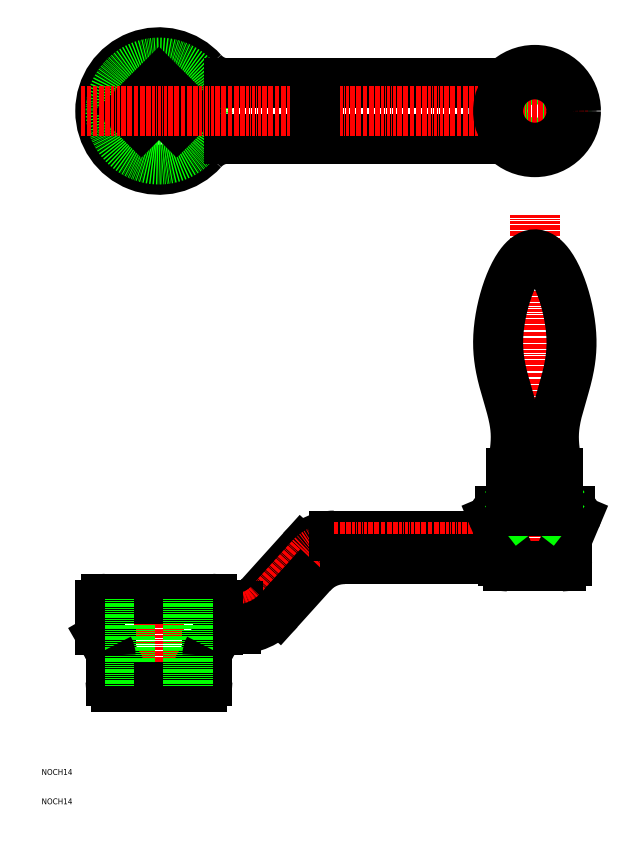
<metadata>
{"format":"dxf","ext":"dxf","renderer":"ezdxf+matplotlib","layout":"modelspace","background":"white","min_lineweight":24,"dpi":150}
</metadata>
<code>
0
SECTION
2
ENTITIES
0
TEXT
8
0
10
10
20
10
30
0
40
2
1
NOCH14
0
TEXT
8
0
10
10
20
20
30
0
40
2
1
NOCH14
0
ARC
8
0
10
50
20
246.1
30
0
40
20
50
41.81
51
318.2
0
ARC
8
0
10
73.68
20
224.9
30
0
40
11.76
50
90
51
138.2
0
ARC
8
0
10
73.68
20
267.3
30
0
40
11.76
50
221.8
51
270
0
CIRCLE
8
0
10
50
20
246.1
30
0
40
16.5
0
LINE
8
0
10
73.68
20
236.7
30
0
11
167.6
21
236.7
31
0
0
LINE
8
0
10
73.68
20
255.5
30
0
11
167.6
21
255.5
31
0
0
LINE
8
0
10
30
20
78
30
0
11
30
21
69.41
31
0
0
ARC
8
0
10
32
20
78
30
0
40
2
50
90
51
180
0
ARC
8
0
10
35
20
69.41
30
0
40
5
50
180
51
210
0
CIRCLE
8
0
10
178
20
246.1
30
0
40
11
0
LINE
8
0
10
167.6
20
255.5
30
0
11
172.3
21
255.5
31
0
0
LINE
8
0
10
167.6
20
236.7
30
0
11
172.3
21
236.7
31
0
0
LINE
8
CENTER
10
50
20
85.73
30
0
11
50
21
42.62
31
0
0
LINE
8
0
10
32
20
80
30
0
11
50
21
80
31
0
0
LINE
8
0
10
35.5
20
50
30
0
11
50
21
50
31
0
0
LINE
8
0
10
30.67
20
66.91
30
0
11
32.83
21
63.16
31
0
0
LINE
8
0
10
33.5
20
62
30
0
11
33.5
21
52
31
0
0
ARC
8
0
10
35.5
20
52
30
0
40
2
50
180
51
270
0
ARC
8
0
10
28.5
20
60.66
30
0
40
5
50
360
51
30
0
LINE
8
0
10
84.38
20
80.86
30
0
11
98.54
21
96.55
31
0
0
LINE
8
CENTER
10
87.35
20
78.18
30
0
11
101.5
21
93.87
31
0
0
LINE
8
0
10
90.92
20
76.16
30
0
11
102.1
21
88.55
31
0
0
ARC
8
0
10
113.2
20
78.5
30
0
40
15
50
90
51
137.9
0
ARC
8
0
10
109.7
20
86.5
30
0
40
15
50
90
51
137.9
0
ARC
8
CENTER
10
109.7
20
86.5
30
0
40
11
50
90
51
137.9
0
LINE
8
0
10
178
20
91
30
0
11
187
21
91
31
0
0
LINE
8
0
10
178
20
110
30
0
11
190
21
110
31
0
0
ARC
8
0
10
190
20
108
30
0
40
2
50
335
51
90
0
LINE
8
CENTER
10
178
20
210.8
30
0
11
178
21
86.68
31
0
0
LINE
8
0
10
109.7
20
101.5
30
0
11
166.6
21
101.5
31
0
0
LINE
8
CENTER
10
109.7
20
97.5
30
0
11
171.1
21
97.5
31
0
0
LINE
8
0
10
113.2
20
93.5
30
0
11
167
21
93.5
31
0
0
LINE
8
0
10
76.96
20
77.56
30
0
11
70
21
77.56
31
0
0
ARC
8
0
10
76.96
20
87.56
30
0
40
10
50
270
51
317.9
0
ARC
8
CENTER
10
76.96
20
87.56
30
0
40
14
50
270
51
317.9
0
LINE
8
CENTER
10
76.96
20
73.56
30
0
11
63.86
21
73.56
31
0
0
LINE
8
0
10
76.07
20
69.56
30
0
11
73.75
21
69.56
31
0
0
ARC
8
0
10
76.07
20
89.56
30
0
40
20
50
270
51
317.9
0
ARC
8
0
10
73.75
20
64.56
30
0
40
5
50
90
51
150
0
LINE
8
0
10
189
20
100.5
30
0
11
189
21
93
31
0
0
ARC
8
0
10
187
20
93
30
0
40
2
50
270
51
0
0
LINE
8
0
10
189
20
100.5
30
0
11
191.8
21
107.2
31
0
0
LINE
8
0
10
40.02
20
80
30
0
11
40.02
21
50
31
0
0
POLYLINE
8
0
66
     1
10
0
20
0
30
0
70
     1
0
VERTEX
8
0
10
50
20
236.2
30
0
0
VERTEX
8
0
10
59.9
20
246.1
30
0
0
VERTEX
8
0
10
50
20
256
30
0
0
VERTEX
8
0
10
40.1
20
246.1
30
0
0
SEQEND
8
0
0
CIRCLE
8
0
10
178
20
246.1
30
0
40
14
0
ARC
8
0
10
28.5
20
60.66
30
0
40
5
50
0
51
30
0
LINE
8
0
10
178
20
91
30
0
11
169
21
91
31
0
0
LINE
8
0
10
178
20
110
30
0
11
166
21
110
31
0
0
LINE
8
0
10
167
20
100.5
30
0
11
167
21
93
31
0
0
ARC
8
0
10
169
20
93
30
0
40
2
50
180
51
270
0
LINE
8
0
10
70
20
78
30
0
11
70
21
69.41
31
0
0
ARC
8
0
10
65
20
69.41
30
0
40
5
50
330
51
360
0
LINE
8
0
10
68
20
80
30
0
11
50
21
80
31
0
0
ARC
8
0
10
68
20
78
30
0
40
2
50
360
51
90
0
LINE
8
0
10
64.5
20
50
30
0
11
50
21
50
31
0
0
LINE
8
0
10
69.42
20
67.06
30
0
11
67.17
21
63.16
31
0
0
LINE
8
0
10
66.5
20
61.01
30
0
11
66.5
21
52
31
0
0
ARC
8
0
10
64.5
20
52
30
0
40
2
50
270
51
6.514e-12
0
LINE
8
0
10
59.98
20
80
30
0
11
59.98
21
50
31
0
0
ARC
8
0
10
71.5
20
60.66
30
0
40
5
50
150
51
180
0
LINE
8
0
10
167
20
100.5
30
0
11
164.2
21
107.2
31
0
0
ARC
8
0
10
166
20
108
30
0
40
2
50
90
51
205
0
LINE
8
CENTER
10
23.55
20
246.1
30
0
11
196
21
246.1
31
0
0
LINE
8
0
10
103
20
239.4
30
0
11
103
21
253.3
31
0
0
CIRCLE
8
0
10
178
20
246.1
30
0
40
12.5
0
LINE
8
0
10
173
20
110
30
0
11
173
21
117.8
31
0
0
LINE
8
0
10
183
20
110
30
0
11
183
21
117.8
31
0
0
LINE
8
0
10
173
20
117.8
30
0
11
183
21
117.8
31
0
0
LINE
8
0
10
183
20
117.8
30
0
11
173
21
110
31
0
0
LINE
8
0
10
173
20
117.8
30
0
11
183
21
110
31
0
0
LINE
8
0
10
170
20
119.8
30
0
11
186
21
119.8
31
0
0
LINE
8
0
10
170
20
110
30
0
11
186
21
110
31
0
0
LINE
8
0
10
170
20
122.7
30
0
11
170
21
110
31
0
0
LINE
8
0
10
186
20
122.7
30
0
11
186
21
110
31
0
0
LINE
8
0
10
170
20
122.7
30
0
11
186
21
122.7
31
0
0
POLYLINE
8
0
66
     1
10
0
20
0
30
0
70
     8
0
VERTEX
8
0
10
170
20
122.7
30
0
70
    32
0
VERTEX
8
0
10
170.1
20
123.3
30
0
70
    32
0
VERTEX
8
0
10
170.2
20
123.8
30
0
70
    32
0
VERTEX
8
0
10
170.3
20
124.4
30
0
70
    32
0
VERTEX
8
0
10
170.4
20
124.9
30
0
70
    32
0
VERTEX
8
0
10
170.5
20
125.5
30
0
70
    32
0
VERTEX
8
0
10
170.6
20
126
30
0
70
    32
0
VERTEX
8
0
10
170.7
20
126.6
30
0
70
    32
0
VERTEX
8
0
10
170.8
20
127.1
30
0
70
    32
0
VERTEX
8
0
10
170.9
20
127.7
30
0
70
    32
0
VERTEX
8
0
10
170.9
20
128.2
30
0
70
    32
0
VERTEX
8
0
10
171
20
128.8
30
0
70
    32
0
VERTEX
8
0
10
171.1
20
129.3
30
0
70
    32
0
VERTEX
8
0
10
171.2
20
129.8
30
0
70
    32
0
VERTEX
8
0
10
171.2
20
130.4
30
0
70
    32
0
VERTEX
8
0
10
171.3
20
130.9
30
0
70
    32
0
VERTEX
8
0
10
171.3
20
131.5
30
0
70
    32
0
VERTEX
8
0
10
171.4
20
132
30
0
70
    32
0
VERTEX
8
0
10
171.4
20
132.5
30
0
70
    32
0
VERTEX
8
0
10
171.5
20
133.1
30
0
70
    32
0
VERTEX
8
0
10
171.5
20
133.6
30
0
70
    32
0
VERTEX
8
0
10
171.5
20
134.1
30
0
70
    32
0
VERTEX
8
0
10
171.5
20
134.6
30
0
70
    32
0
VERTEX
8
0
10
171.5
20
135.2
30
0
70
    32
0
VERTEX
8
0
10
171.5
20
135.7
30
0
70
    32
0
VERTEX
8
0
10
171.5
20
136.2
30
0
70
    32
0
VERTEX
8
0
10
171.5
20
136.7
30
0
70
    32
0
VERTEX
8
0
10
171.4
20
137.2
30
0
70
    32
0
VERTEX
8
0
10
171.4
20
137.7
30
0
70
    32
0
VERTEX
8
0
10
171.4
20
138.2
30
0
70
    32
0
VERTEX
8
0
10
171.3
20
138.7
30
0
70
    32
0
VERTEX
8
0
10
171.2
20
139.2
30
0
70
    32
0
VERTEX
8
0
10
171.2
20
139.7
30
0
70
    32
0
VERTEX
8
0
10
171.1
20
140.2
30
0
70
    32
0
VERTEX
8
0
10
171
20
140.7
30
0
70
    32
0
VERTEX
8
0
10
170.9
20
141.2
30
0
70
    32
0
VERTEX
8
0
10
170.8
20
141.7
30
0
70
    32
0
VERTEX
8
0
10
170.7
20
142.2
30
0
70
    32
0
VERTEX
8
0
10
170.6
20
142.7
30
0
70
    32
0
VERTEX
8
0
10
170.5
20
143.2
30
0
70
    32
0
VERTEX
8
0
10
170.4
20
143.7
30
0
70
    32
0
VERTEX
8
0
10
170.2
20
144.2
30
0
70
    32
0
VERTEX
8
0
10
170.1
20
144.7
30
0
70
    32
0
VERTEX
8
0
10
170
20
145.2
30
0
70
    32
0
VERTEX
8
0
10
169.8
20
145.7
30
0
70
    32
0
VERTEX
8
0
10
169.7
20
146.2
30
0
70
    32
0
VERTEX
8
0
10
169.6
20
146.7
30
0
70
    32
0
VERTEX
8
0
10
169.4
20
147.2
30
0
70
    32
0
VERTEX
8
0
10
169.3
20
147.7
30
0
70
    32
0
VERTEX
8
0
10
169.1
20
148.2
30
0
70
    32
0
VERTEX
8
0
10
169
20
148.7
30
0
70
    32
0
VERTEX
8
0
10
168.8
20
149.2
30
0
70
    32
0
VERTEX
8
0
10
168.7
20
149.7
30
0
70
    32
0
VERTEX
8
0
10
168.5
20
150.2
30
0
70
    32
0
VERTEX
8
0
10
168.4
20
150.7
30
0
70
    32
0
VERTEX
8
0
10
168.2
20
151.2
30
0
70
    32
0
VERTEX
8
0
10
168.1
20
151.7
30
0
70
    32
0
VERTEX
8
0
10
168
20
152.2
30
0
70
    32
0
VERTEX
8
0
10
167.8
20
152.7
30
0
70
    32
0
VERTEX
8
0
10
167.7
20
153.3
30
0
70
    32
0
VERTEX
8
0
10
167.5
20
153.8
30
0
70
    32
0
VERTEX
8
0
10
167.4
20
154.3
30
0
70
    32
0
VERTEX
8
0
10
167.2
20
154.8
30
0
70
    32
0
VERTEX
8
0
10
167.1
20
155.4
30
0
70
    32
0
VERTEX
8
0
10
167
20
155.9
30
0
70
    32
0
VERTEX
8
0
10
166.8
20
156.4
30
0
70
    32
0
VERTEX
8
0
10
166.7
20
157
30
0
70
    32
0
VERTEX
8
0
10
166.6
20
157.5
30
0
70
    32
0
VERTEX
8
0
10
166.5
20
158.1
30
0
70
    32
0
VERTEX
8
0
10
166.4
20
158.6
30
0
70
    32
0
VERTEX
8
0
10
166.3
20
159.2
30
0
70
    32
0
VERTEX
8
0
10
166.2
20
159.7
30
0
70
    32
0
VERTEX
8
0
10
166.1
20
160.3
30
0
70
    32
0
VERTEX
8
0
10
166
20
160.9
30
0
70
    32
0
VERTEX
8
0
10
165.9
20
161.5
30
0
70
    32
0
VERTEX
8
0
10
165.8
20
162
30
0
70
    32
0
VERTEX
8
0
10
165.8
20
162.6
30
0
70
    32
0
VERTEX
8
0
10
165.7
20
163.2
30
0
70
    32
0
VERTEX
8
0
10
165.6
20
163.8
30
0
70
    32
0
VERTEX
8
0
10
165.6
20
164.4
30
0
70
    32
0
VERTEX
8
0
10
165.6
20
165
30
0
70
    32
0
VERTEX
8
0
10
165.5
20
165.7
30
0
70
    32
0
VERTEX
8
0
10
165.5
20
166.3
30
0
70
    32
0
VERTEX
8
0
10
165.5
20
166.9
30
0
70
    32
0
VERTEX
8
0
10
165.5
20
167.5
30
0
70
    32
0
VERTEX
8
0
10
165.5
20
168.2
30
0
70
    32
0
VERTEX
8
0
10
165.5
20
168.8
30
0
70
    32
0
VERTEX
8
0
10
165.6
20
169.5
30
0
70
    32
0
VERTEX
8
0
10
165.6
20
170.2
30
0
70
    32
0
VERTEX
8
0
10
165.6
20
170.8
30
0
70
    32
0
VERTEX
8
0
10
165.7
20
171.5
30
0
70
    32
0
VERTEX
8
0
10
165.8
20
172.2
30
0
70
    32
0
VERTEX
8
0
10
165.9
20
172.8
30
0
70
    32
0
VERTEX
8
0
10
165.9
20
173.5
30
0
70
    32
0
VERTEX
8
0
10
166
20
174.2
30
0
70
    32
0
VERTEX
8
0
10
166.1
20
174.9
30
0
70
    32
0
VERTEX
8
0
10
166.2
20
175.6
30
0
70
    32
0
VERTEX
8
0
10
166.4
20
176.3
30
0
70
    32
0
VERTEX
8
0
10
166.5
20
177
30
0
70
    32
0
VERTEX
8
0
10
166.6
20
177.6
30
0
70
    32
0
VERTEX
8
0
10
166.8
20
178.3
30
0
70
    32
0
VERTEX
8
0
10
166.9
20
179
30
0
70
    32
0
VERTEX
8
0
10
167.1
20
179.7
30
0
70
    32
0
VERTEX
8
0
10
167.3
20
180.3
30
0
70
    32
0
VERTEX
8
0
10
167.4
20
181
30
0
70
    32
0
VERTEX
8
0
10
167.6
20
181.7
30
0
70
    32
0
VERTEX
8
0
10
167.8
20
182.3
30
0
70
    32
0
VERTEX
8
0
10
168
20
183
30
0
70
    32
0
VERTEX
8
0
10
168.2
20
183.6
30
0
70
    32
0
VERTEX
8
0
10
168.4
20
184.3
30
0
70
    32
0
VERTEX
8
0
10
168.6
20
184.9
30
0
70
    32
0
VERTEX
8
0
10
168.8
20
185.5
30
0
70
    32
0
VERTEX
8
0
10
169.1
20
186.1
30
0
70
    32
0
VERTEX
8
0
10
169.3
20
186.7
30
0
70
    32
0
VERTEX
8
0
10
169.5
20
187.3
30
0
70
    32
0
VERTEX
8
0
10
169.8
20
187.9
30
0
70
    32
0
VERTEX
8
0
10
170
20
188.5
30
0
70
    32
0
VERTEX
8
0
10
170.3
20
189
30
0
70
    32
0
VERTEX
8
0
10
170.5
20
189.6
30
0
70
    32
0
VERTEX
8
0
10
170.8
20
190.1
30
0
70
    32
0
VERTEX
8
0
10
171
20
190.6
30
0
70
    32
0
VERTEX
8
0
10
171.3
20
191.1
30
0
70
    32
0
VERTEX
8
0
10
171.6
20
191.6
30
0
70
    32
0
VERTEX
8
0
10
171.8
20
192.1
30
0
70
    32
0
VERTEX
8
0
10
172.1
20
192.6
30
0
70
    32
0
VERTEX
8
0
10
172.4
20
193
30
0
70
    32
0
VERTEX
8
0
10
172.7
20
193.4
30
0
70
    32
0
VERTEX
8
0
10
173
20
193.8
30
0
70
    32
0
VERTEX
8
0
10
173.3
20
194.2
30
0
70
    32
0
VERTEX
8
0
10
173.6
20
194.6
30
0
70
    32
0
VERTEX
8
0
10
173.9
20
194.9
30
0
70
    32
0
VERTEX
8
0
10
174.1
20
195.2
30
0
70
    32
0
VERTEX
8
0
10
174.4
20
195.5
30
0
70
    32
0
VERTEX
8
0
10
174.8
20
195.8
30
0
70
    32
0
VERTEX
8
0
10
175.1
20
196.1
30
0
70
    32
0
VERTEX
8
0
10
175.4
20
196.3
30
0
70
    32
0
VERTEX
8
0
10
175.7
20
196.5
30
0
70
    32
0
VERTEX
8
0
10
176
20
196.7
30
0
70
    32
0
VERTEX
8
0
10
176.3
20
196.9
30
0
70
    32
0
VERTEX
8
0
10
176.6
20
197
30
0
70
    32
0
VERTEX
8
0
10
176.9
20
197.1
30
0
70
    32
0
VERTEX
8
0
10
177.2
20
197.2
30
0
70
    32
0
VERTEX
8
0
10
177.5
20
197.3
30
0
70
    32
0
VERTEX
8
0
10
177.8
20
197.3
30
0
70
    32
0
VERTEX
8
0
10
178.2
20
197.3
30
0
70
    32
0
VERTEX
8
0
10
178.5
20
197.3
30
0
70
    32
0
VERTEX
8
0
10
178.8
20
197.2
30
0
70
    32
0
VERTEX
8
0
10
179.1
20
197.1
30
0
70
    32
0
VERTEX
8
0
10
179.4
20
197
30
0
70
    32
0
VERTEX
8
0
10
179.7
20
196.9
30
0
70
    32
0
VERTEX
8
0
10
180
20
196.7
30
0
70
    32
0
VERTEX
8
0
10
180.3
20
196.5
30
0
70
    32
0
VERTEX
8
0
10
180.6
20
196.3
30
0
70
    32
0
VERTEX
8
0
10
181
20
196.1
30
0
70
    32
0
VERTEX
8
0
10
181.3
20
195.8
30
0
70
    32
0
VERTEX
8
0
10
181.6
20
195.5
30
0
70
    32
0
VERTEX
8
0
10
181.9
20
195.2
30
0
70
    32
0
VERTEX
8
0
10
182.2
20
194.9
30
0
70
    32
0
VERTEX
8
0
10
182.5
20
194.6
30
0
70
    32
0
VERTEX
8
0
10
182.7
20
194.2
30
0
70
    32
0
VERTEX
8
0
10
183
20
193.8
30
0
70
    32
0
VERTEX
8
0
10
183.3
20
193.4
30
0
70
    32
0
VERTEX
8
0
10
183.6
20
193
30
0
70
    32
0
VERTEX
8
0
10
183.9
20
192.6
30
0
70
    32
0
VERTEX
8
0
10
184.2
20
192.1
30
0
70
    32
0
VERTEX
8
0
10
184.4
20
191.6
30
0
70
    32
0
VERTEX
8
0
10
184.7
20
191.1
30
0
70
    32
0
VERTEX
8
0
10
185
20
190.6
30
0
70
    32
0
VERTEX
8
0
10
185.2
20
190.1
30
0
70
    32
0
VERTEX
8
0
10
185.5
20
189.6
30
0
70
    32
0
VERTEX
8
0
10
185.8
20
189
30
0
70
    32
0
VERTEX
8
0
10
186
20
188.5
30
0
70
    32
0
VERTEX
8
0
10
186.3
20
187.9
30
0
70
    32
0
VERTEX
8
0
10
186.5
20
187.3
30
0
70
    32
0
VERTEX
8
0
10
186.7
20
186.7
30
0
70
    32
0
VERTEX
8
0
10
187
20
186.1
30
0
70
    32
0
VERTEX
8
0
10
187.2
20
185.5
30
0
70
    32
0
VERTEX
8
0
10
187.4
20
184.9
30
0
70
    32
0
VERTEX
8
0
10
187.6
20
184.3
30
0
70
    32
0
VERTEX
8
0
10
187.8
20
183.6
30
0
70
    32
0
VERTEX
8
0
10
188
20
183
30
0
70
    32
0
VERTEX
8
0
10
188.2
20
182.3
30
0
70
    32
0
VERTEX
8
0
10
188.4
20
181.7
30
0
70
    32
0
VERTEX
8
0
10
188.6
20
181
30
0
70
    32
0
VERTEX
8
0
10
188.8
20
180.3
30
0
70
    32
0
VERTEX
8
0
10
188.9
20
179.7
30
0
70
    32
0
VERTEX
8
0
10
189.1
20
179
30
0
70
    32
0
VERTEX
8
0
10
189.2
20
178.3
30
0
70
    32
0
VERTEX
8
0
10
189.4
20
177.6
30
0
70
    32
0
VERTEX
8
0
10
189.5
20
177
30
0
70
    32
0
VERTEX
8
0
10
189.6
20
176.3
30
0
70
    32
0
VERTEX
8
0
10
189.8
20
175.6
30
0
70
    32
0
VERTEX
8
0
10
189.9
20
174.9
30
0
70
    32
0
VERTEX
8
0
10
190
20
174.2
30
0
70
    32
0
VERTEX
8
0
10
190.1
20
173.5
30
0
70
    32
0
VERTEX
8
0
10
190.2
20
172.8
30
0
70
    32
0
VERTEX
8
0
10
190.2
20
172.2
30
0
70
    32
0
VERTEX
8
0
10
190.3
20
171.5
30
0
70
    32
0
VERTEX
8
0
10
190.4
20
170.8
30
0
70
    32
0
VERTEX
8
0
10
190.4
20
170.2
30
0
70
    32
0
VERTEX
8
0
10
190.5
20
169.5
30
0
70
    32
0
VERTEX
8
0
10
190.5
20
168.8
30
0
70
    32
0
VERTEX
8
0
10
190.5
20
168.2
30
0
70
    32
0
VERTEX
8
0
10
190.5
20
167.5
30
0
70
    32
0
VERTEX
8
0
10
190.5
20
166.9
30
0
70
    32
0
VERTEX
8
0
10
190.5
20
166.3
30
0
70
    32
0
VERTEX
8
0
10
190.5
20
165.7
30
0
70
    32
0
VERTEX
8
0
10
190.5
20
165
30
0
70
    32
0
VERTEX
8
0
10
190.4
20
164.4
30
0
70
    32
0
VERTEX
8
0
10
190.4
20
163.8
30
0
70
    32
0
VERTEX
8
0
10
190.3
20
163.2
30
0
70
    32
0
VERTEX
8
0
10
190.3
20
162.6
30
0
70
    32
0
VERTEX
8
0
10
190.2
20
162
30
0
70
    32
0
VERTEX
8
0
10
190.1
20
161.5
30
0
70
    32
0
VERTEX
8
0
10
190
20
160.9
30
0
70
    32
0
VERTEX
8
0
10
189.9
20
160.3
30
0
70
    32
0
VERTEX
8
0
10
189.8
20
159.7
30
0
70
    32
0
VERTEX
8
0
10
189.7
20
159.2
30
0
70
    32
0
VERTEX
8
0
10
189.6
20
158.6
30
0
70
    32
0
VERTEX
8
0
10
189.5
20
158.1
30
0
70
    32
0
VERTEX
8
0
10
189.4
20
157.5
30
0
70
    32
0
VERTEX
8
0
10
189.3
20
157
30
0
70
    32
0
VERTEX
8
0
10
189.2
20
156.4
30
0
70
    32
0
VERTEX
8
0
10
189
20
155.9
30
0
70
    32
0
VERTEX
8
0
10
188.9
20
155.4
30
0
70
    32
0
VERTEX
8
0
10
188.8
20
154.8
30
0
70
    32
0
VERTEX
8
0
10
188.6
20
154.3
30
0
70
    32
0
VERTEX
8
0
10
188.5
20
153.8
30
0
70
    32
0
VERTEX
8
0
10
188.3
20
153.3
30
0
70
    32
0
VERTEX
8
0
10
188.2
20
152.7
30
0
70
    32
0
VERTEX
8
0
10
188.1
20
152.2
30
0
70
    32
0
VERTEX
8
0
10
187.9
20
151.7
30
0
70
    32
0
VERTEX
8
0
10
187.8
20
151.2
30
0
70
    32
0
VERTEX
8
0
10
187.6
20
150.7
30
0
70
    32
0
VERTEX
8
0
10
187.5
20
150.2
30
0
70
    32
0
VERTEX
8
0
10
187.3
20
149.7
30
0
70
    32
0
VERTEX
8
0
10
187.2
20
149.2
30
0
70
    32
0
VERTEX
8
0
10
187
20
148.7
30
0
70
    32
0
VERTEX
8
0
10
186.9
20
148.2
30
0
70
    32
0
VERTEX
8
0
10
186.7
20
147.7
30
0
70
    32
0
VERTEX
8
0
10
186.6
20
147.2
30
0
70
    32
0
VERTEX
8
0
10
186.4
20
146.7
30
0
70
    32
0
VERTEX
8
0
10
186.3
20
146.2
30
0
70
    32
0
VERTEX
8
0
10
186.2
20
145.7
30
0
70
    32
0
VERTEX
8
0
10
186
20
145.2
30
0
70
    32
0
VERTEX
8
0
10
185.9
20
144.7
30
0
70
    32
0
VERTEX
8
0
10
185.8
20
144.2
30
0
70
    32
0
VERTEX
8
0
10
185.7
20
143.7
30
0
70
    32
0
VERTEX
8
0
10
185.5
20
143.2
30
0
70
    32
0
VERTEX
8
0
10
185.4
20
142.7
30
0
70
    32
0
VERTEX
8
0
10
185.3
20
142.2
30
0
70
    32
0
VERTEX
8
0
10
185.2
20
141.7
30
0
70
    32
0
VERTEX
8
0
10
185.1
20
141.2
30
0
70
    32
0
VERTEX
8
0
10
185
20
140.7
30
0
70
    32
0
VERTEX
8
0
10
184.9
20
140.2
30
0
70
    32
0
VERTEX
8
0
10
184.9
20
139.7
30
0
70
    32
0
VERTEX
8
0
10
184.8
20
139.2
30
0
70
    32
0
VERTEX
8
0
10
184.7
20
138.7
30
0
70
    32
0
VERTEX
8
0
10
184.7
20
138.2
30
0
70
    32
0
VERTEX
8
0
10
184.6
20
137.7
30
0
70
    32
0
VERTEX
8
0
10
184.6
20
137.2
30
0
70
    32
0
VERTEX
8
0
10
184.5
20
136.7
30
0
70
    32
0
VERTEX
8
0
10
184.5
20
136.2
30
0
70
    32
0
VERTEX
8
0
10
184.5
20
135.7
30
0
70
    32
0
VERTEX
8
0
10
184.5
20
135.2
30
0
70
    32
0
VERTEX
8
0
10
184.5
20
134.6
30
0
70
    32
0
VERTEX
8
0
10
184.5
20
134.1
30
0
70
    32
0
VERTEX
8
0
10
184.5
20
133.6
30
0
70
    32
0
VERTEX
8
0
10
184.6
20
133.1
30
0
70
    32
0
VERTEX
8
0
10
184.6
20
132.5
30
0
70
    32
0
VERTEX
8
0
10
184.6
20
132
30
0
70
    32
0
VERTEX
8
0
10
184.7
20
131.5
30
0
70
    32
0
VERTEX
8
0
10
184.7
20
130.9
30
0
70
    32
0
VERTEX
8
0
10
184.8
20
130.4
30
0
70
    32
0
VERTEX
8
0
10
184.9
20
129.8
30
0
70
    32
0
VERTEX
8
0
10
184.9
20
129.3
30
0
70
    32
0
VERTEX
8
0
10
185
20
128.8
30
0
70
    32
0
VERTEX
8
0
10
185.1
20
128.2
30
0
70
    32
0
VERTEX
8
0
10
185.2
20
127.7
30
0
70
    32
0
VERTEX
8
0
10
185.2
20
127.1
30
0
70
    32
0
VERTEX
8
0
10
185.3
20
126.6
30
0
70
    32
0
VERTEX
8
0
10
185.4
20
126
30
0
70
    32
0
VERTEX
8
0
10
185.5
20
125.5
30
0
70
    32
0
VERTEX
8
0
10
185.6
20
124.9
30
0
70
    32
0
VERTEX
8
0
10
185.7
20
124.4
30
0
70
    32
0
VERTEX
8
0
10
185.8
20
123.8
30
0
70
    32
0
VERTEX
8
0
10
185.9
20
123.3
30
0
70
    32
0
VERTEX
8
0
10
186
20
122.7
30
0
70
    32
0
SEQEND
8
0
0
ENDSEC
0
EOF

</code>
